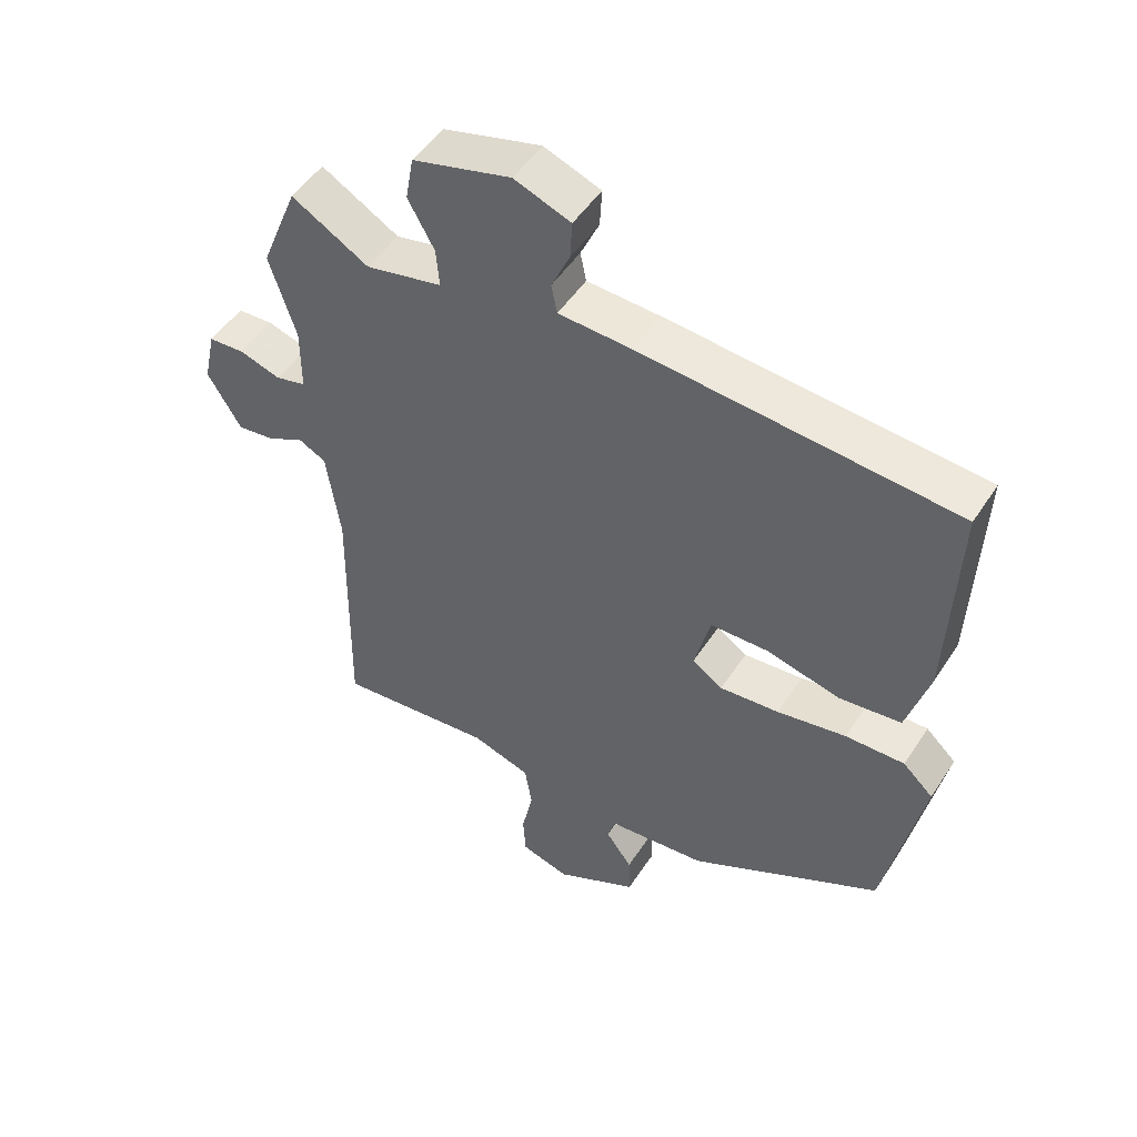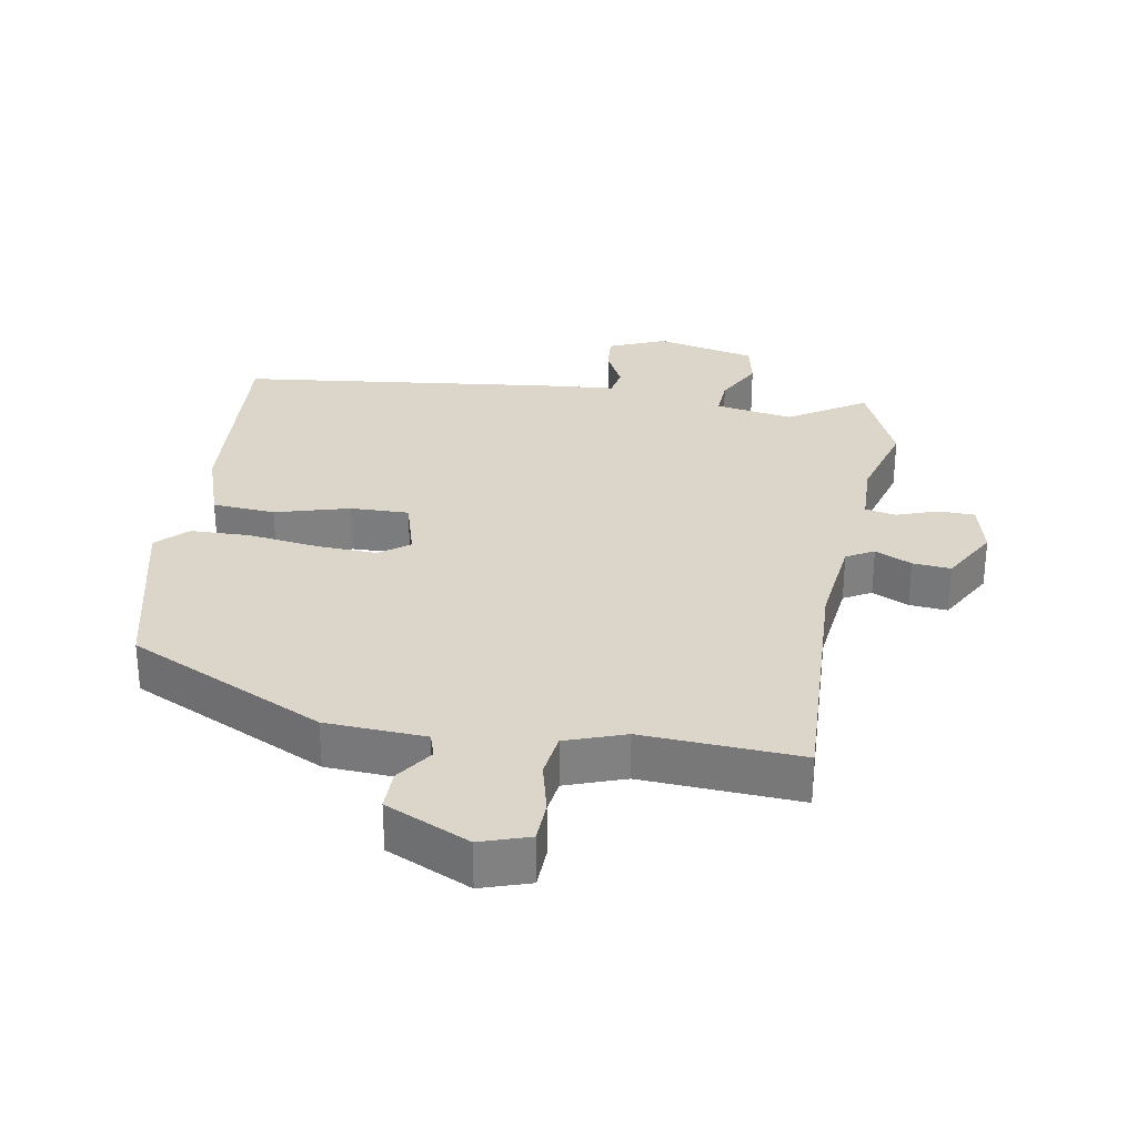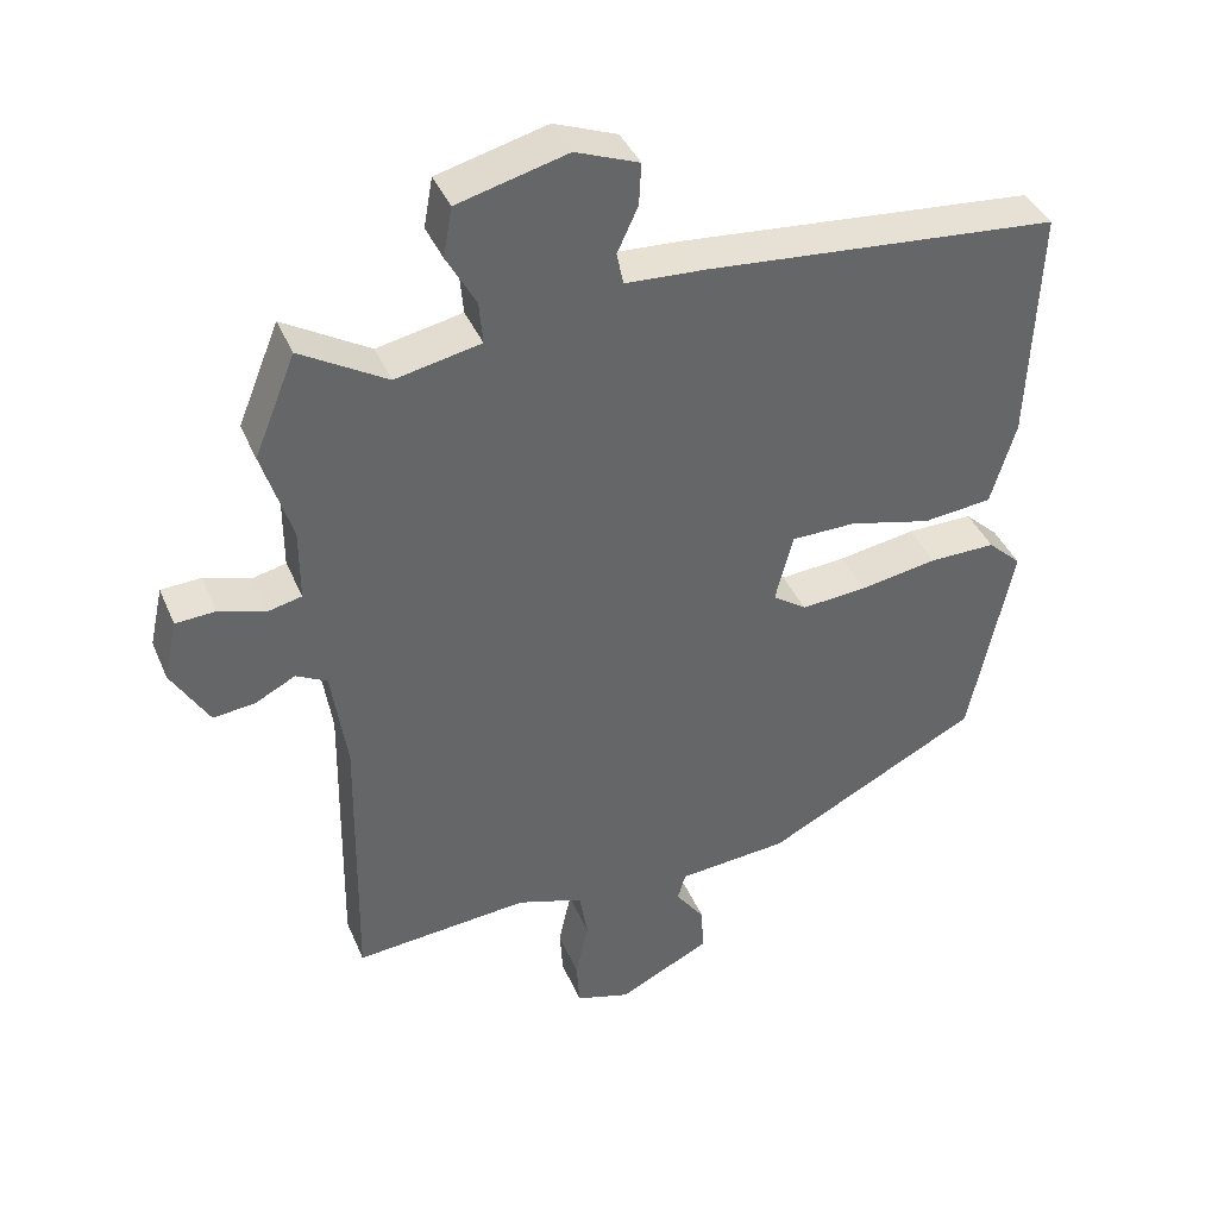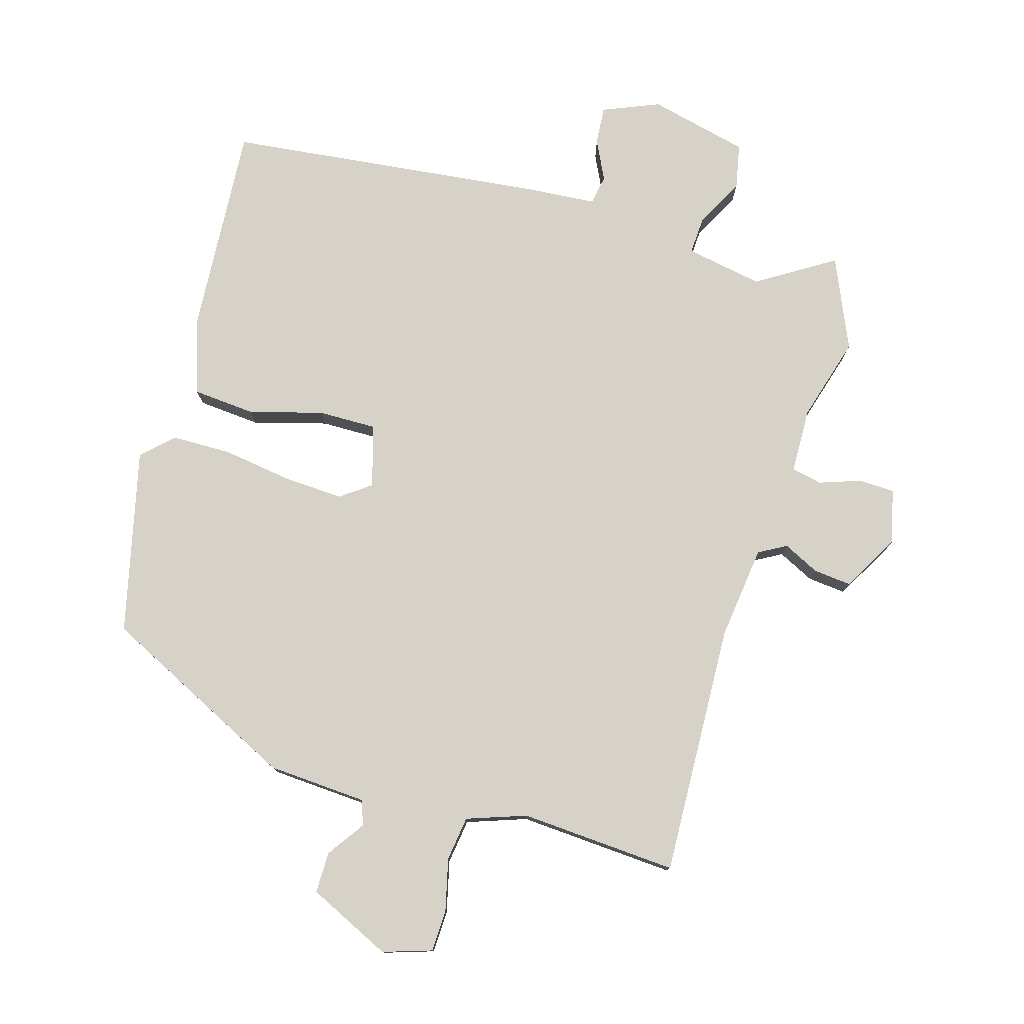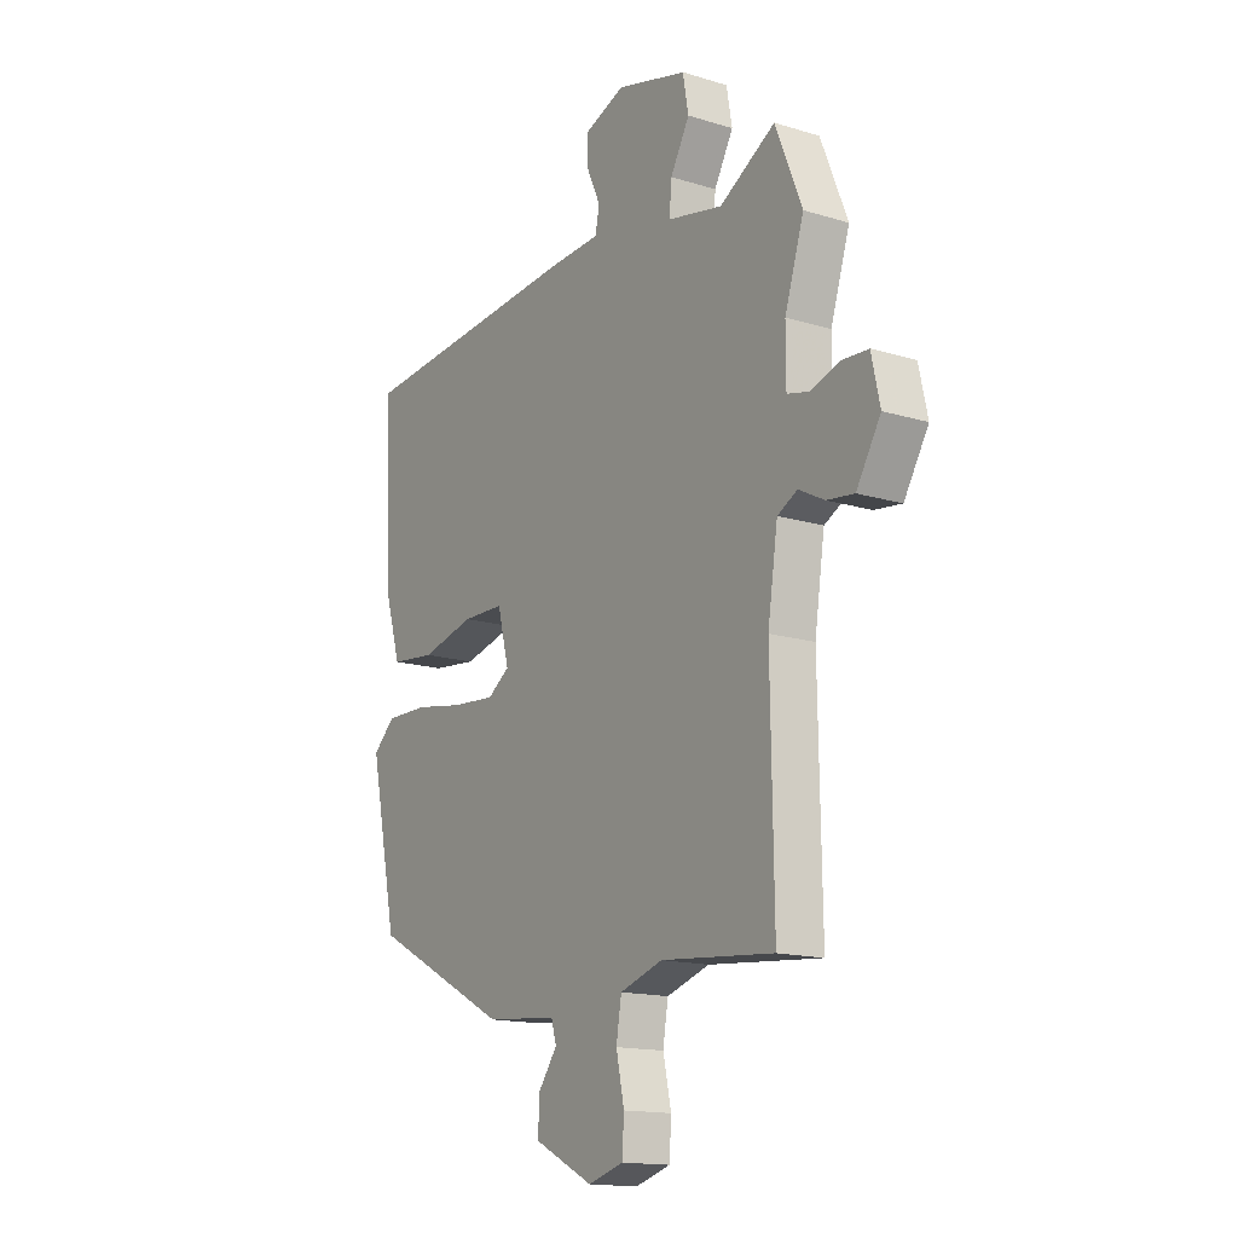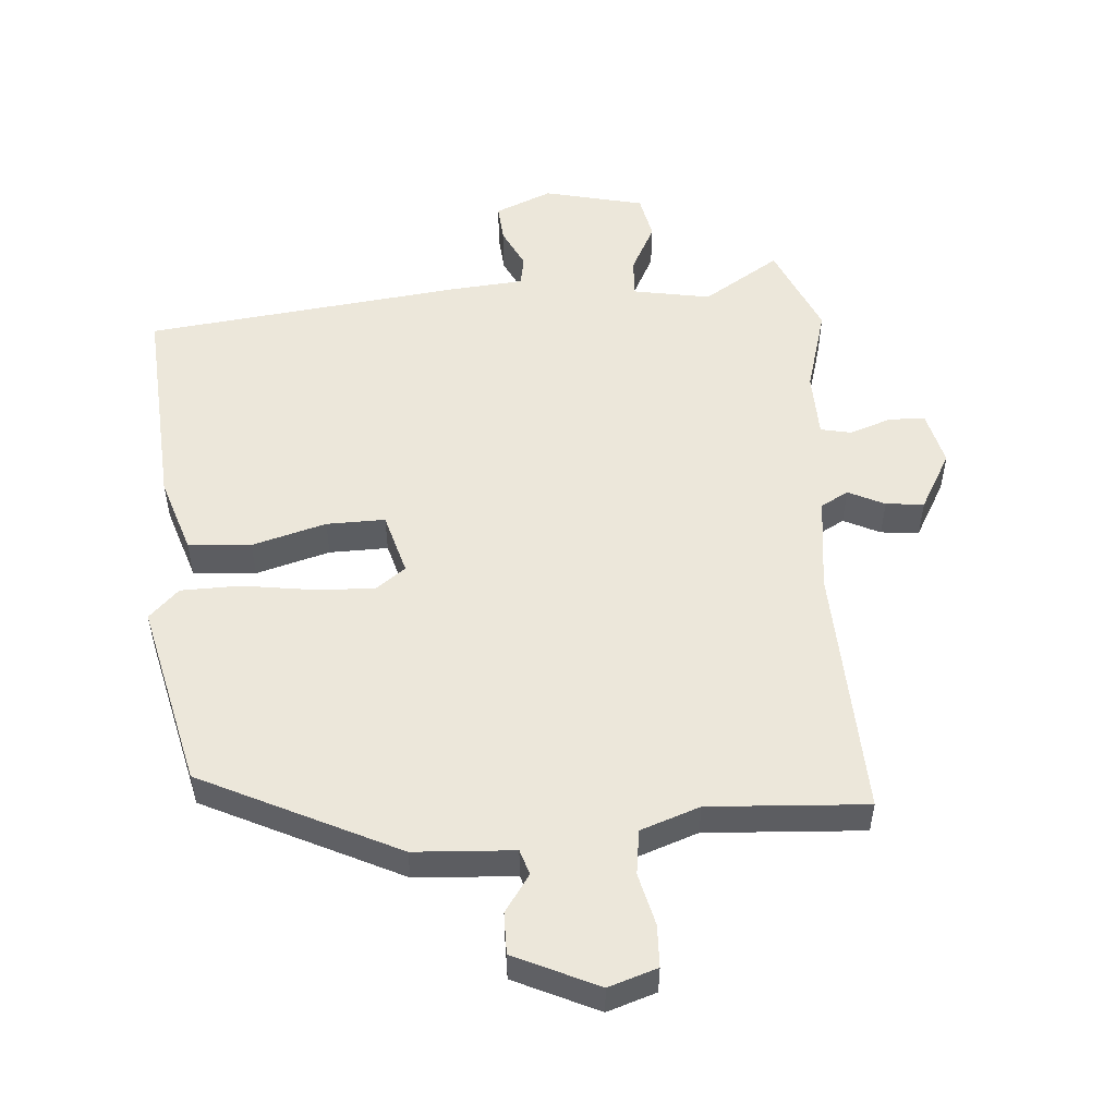
<metadata>
{"format":"obj","ext":"obj","renderer":"f3d","projection":"perspective","resolution":1024,"background":"white","views":[{"elev":49.6,"azim":31.8,"up":"+Z"},{"elev":30.0,"azim":-171.9,"up":"+Y"},{"elev":39.9,"azim":-21.6,"up":"+Z"},{"elev":77.9,"azim":-165.1,"up":"+Y"},{"elev":-15.3,"azim":-123.0,"up":"+Z"},{"elev":52.9,"azim":174.1,"up":"+Y"}]}
</metadata>
<code>
v 0.518 0.07 0.491
v 0.505 0.07 0.171
v 0.471 0.07 0.057
v 0.377 0.07 0.047
v 0.265 0.07 0.075
v 0.177 0.07 0.074
v 0.153 0.07 -0.02
v 0.199 0.07 -0.052
v 0.289 0.07 -0.045
v 0.394 0.07 -0.027
v 0.484 0.07 -0.026
v 0.53 0.07 -0.069
v 0.472 0.07 -0.348
v 0.181 0.07 -0.499
v 0.031 0.07 -0.512
v 0.02 0.07 -0.55
v 0.06 0.07 -0.605
v 0.062 0.07 -0.667
v -0.062 0.07 -0.729
v -0.136 0.07 -0.707
v -0.14 0.07 -0.644
v -0.123 0.07 -0.565
v -0.134 0.07 -0.498
v -0.224 0.07 -0.469
v -0.461 0.07 -0.49
v -0.455 0.07 -0.108
v -0.476 0.07 0.033
v -0.518 0.07 0.055
v -0.572 0.07 0.027
v -0.629 0.07 0.02
v -0.68 0.07 0.105
v -0.662 0.07 0.187
v -0.608 0.07 0.19
v -0.545 0.07 0.17
v -0.499 0.07 0.181
v -0.499 0.07 0.279
v -0.539 0.07 0.405
v -0.483 0.07 0.543
v -0.366 0.07 0.474
v -0.25 0.07 0.498
v -0.255 0.07 0.556
v -0.295 0.07 0.628
v -0.283 0.07 0.695
v -0.134 0.07 0.734
v -0.048 0.07 0.701
v -0.051 0.07 0.644
v -0.079 0.07 0.583
v -0.07 0.07 0.539
v 0.039 0.07 0.533
v 0.518 0 0.491
v 0.505 0 0.171
v 0.471 0 0.057
v 0.377 0 0.047
v 0.265 0 0.075
v 0.177 0 0.074
v 0.153 0 -0.02
v 0.199 0 -0.052
v 0.289 0 -0.045
v 0.394 0 -0.027
v 0.484 0 -0.026
v 0.53 0 -0.069
v 0.472 0 -0.348
v 0.181 0 -0.499
v 0.031 0 -0.512
v 0.02 0 -0.55
v 0.06 0 -0.605
v 0.062 0 -0.667
v -0.062 0 -0.729
v -0.136 0 -0.707
v -0.14 0 -0.644
v -0.123 0 -0.565
v -0.134 0 -0.498
v -0.224 0 -0.469
v -0.461 0 -0.49
v -0.455 0 -0.108
v -0.476 0 0.033
v -0.518 0 0.055
v -0.572 0 0.027
v -0.629 0 0.02
v -0.68 0 0.105
v -0.662 0 0.187
v -0.608 0 0.19
v -0.545 0 0.17
v -0.499 0 0.181
v -0.499 0 0.279
v -0.539 0 0.405
v -0.483 0 0.543
v -0.366 0 0.474
v -0.25 0 0.498
v -0.255 0 0.556
v -0.295 0 0.628
v -0.283 0 0.695
v -0.134 0 0.734
v -0.048 0 0.701
v -0.051 0 0.644
v -0.079 0 0.583
v -0.07 0 0.539
v 0.039 0 0.533
f 3 4 5
f 2 3 5
f 1 2 5
f 49 1 5
f 48 49 5
f 45 46 47
f 44 45 47
f 43 44 47
f 42 43 47
f 41 42 47
f 40 41 47 48
f 36 37 38 39
f 35 36 39 40
f 32 33 34
f 31 32 34
f 30 31 34
f 29 30 34
f 28 29 34
f 27 28 34 35
f 24 25 26
f 23 24 26 27
f 20 21 22
f 19 20 22
f 18 19 22
f 17 18 22
f 16 17 22
f 15 16 22 23
f 14 15 23
f 13 14 23
f 12 13 23
f 11 12 23
f 10 11 23
f 9 10 23
f 8 9 23
f 23 27 35
f 8 23 35
f 7 8 35
f 48 5 6
f 35 40 48
f 7 35 48
f 6 7 48
f 54 53 52
f 54 52 51
f 54 51 50
f 54 50 98
f 54 98 97
f 96 95 94
f 96 94 93
f 96 93 92
f 96 92 91
f 96 91 90
f 97 96 90 89
f 88 87 86 85
f 89 88 85 84
f 83 82 81
f 83 81 80
f 83 80 79
f 83 79 78
f 83 78 77
f 84 83 77 76
f 75 74 73
f 76 75 73 72
f 71 70 69
f 71 69 68
f 71 68 67
f 71 67 66
f 71 66 65
f 72 71 65 64
f 72 64 63
f 72 63 62
f 72 62 61
f 72 61 60
f 72 60 59
f 72 59 58
f 72 58 57
f 84 76 72
f 84 72 57
f 84 57 56
f 55 54 97
f 97 89 84
f 97 84 56
f 97 56 55
f 1 50 51 2
f 2 51 52 3
f 3 52 53 4
f 4 53 54 5
f 5 54 55 6
f 6 55 56 7
f 7 56 57 8
f 8 57 58 9
f 9 58 59 10
f 10 59 60 11
f 11 60 61 12
f 12 61 62 13
f 13 62 63 14
f 14 63 64 15
f 15 64 65 16
f 16 65 66 17
f 17 66 67 18
f 18 67 68 19
f 19 68 69 20
f 20 69 70 21
f 21 70 71 22
f 22 71 72 23
f 23 72 73 24
f 24 73 74 25
f 25 74 75 26
f 26 75 76 27
f 27 76 77 28
f 28 77 78 29
f 29 78 79 30
f 30 79 80 31
f 31 80 81 32
f 32 81 82 33
f 33 82 83 34
f 34 83 84 35
f 35 84 85 36
f 36 85 86 37
f 37 86 87 38
f 38 87 88 39
f 39 88 89 40
f 40 89 90 41
f 41 90 91 42
f 42 91 92 43
f 43 92 93 44
f 44 93 94 45
f 45 94 95 46
f 46 95 96 47
f 47 96 97 48
f 48 97 98 49
f 49 98 50 1

</code>
